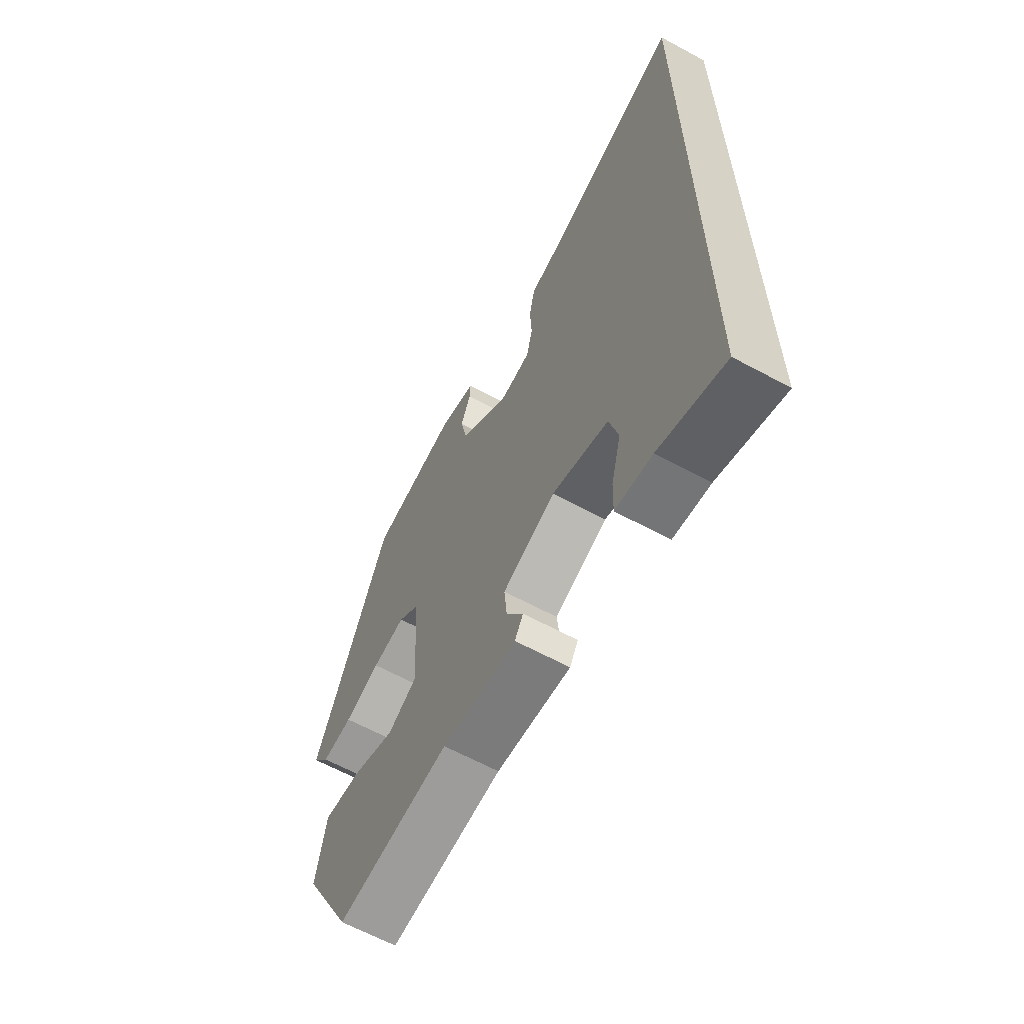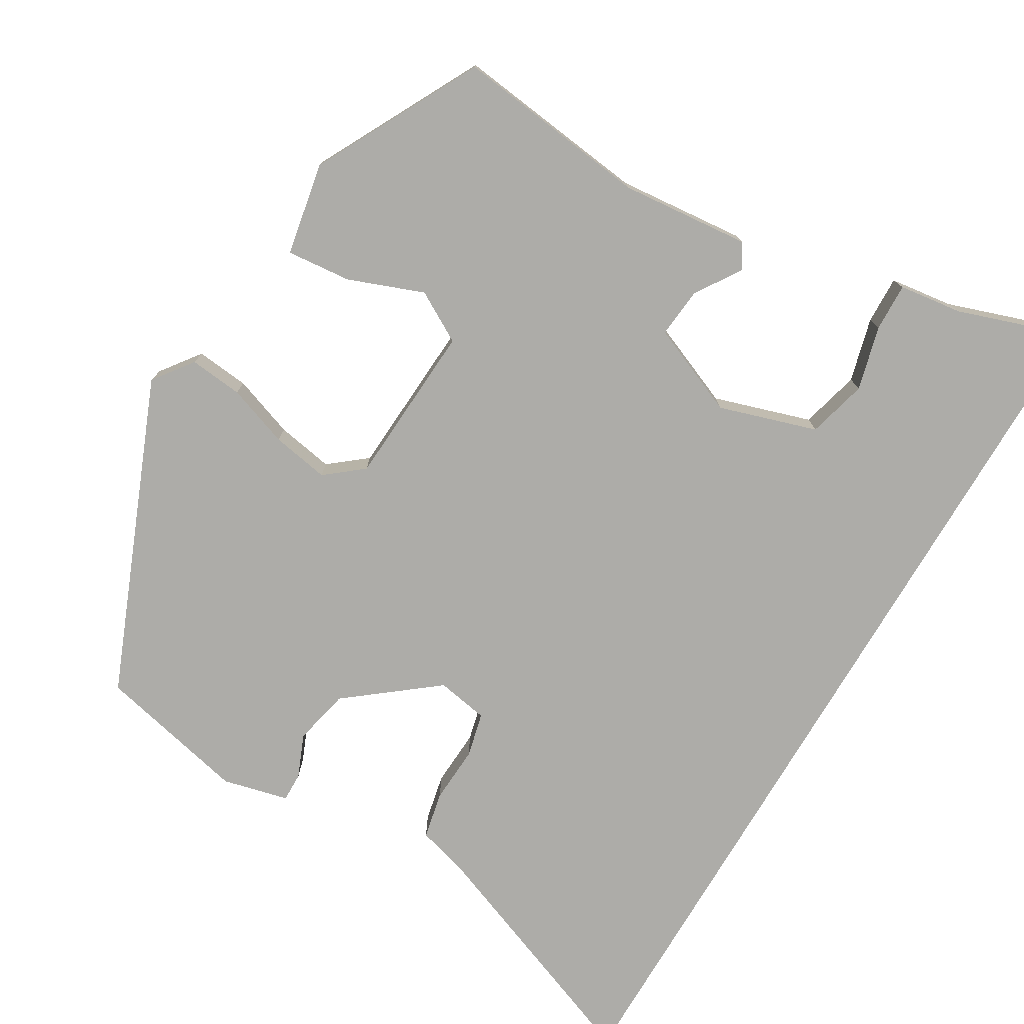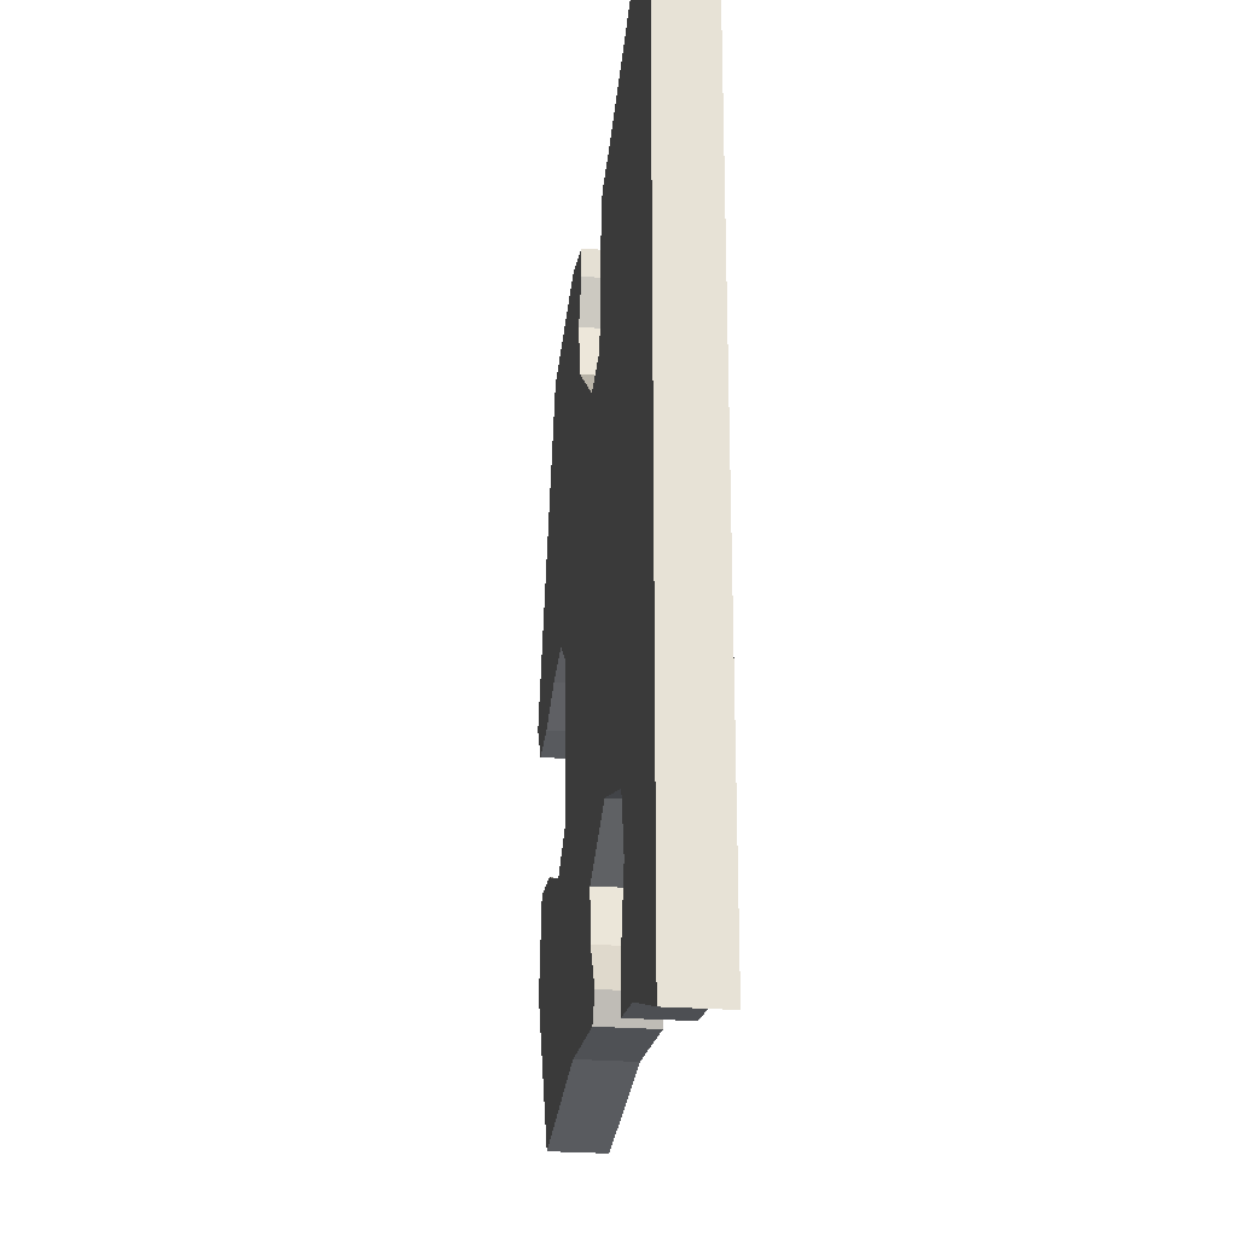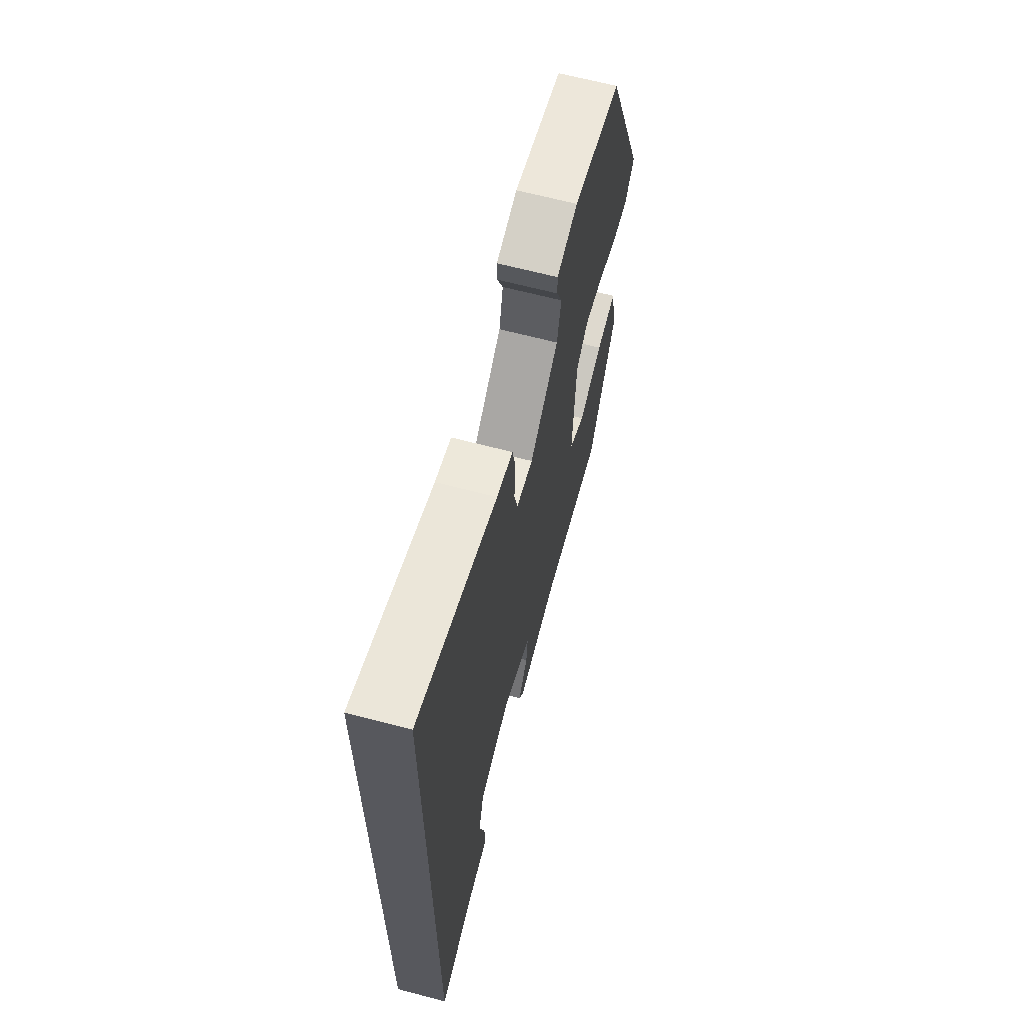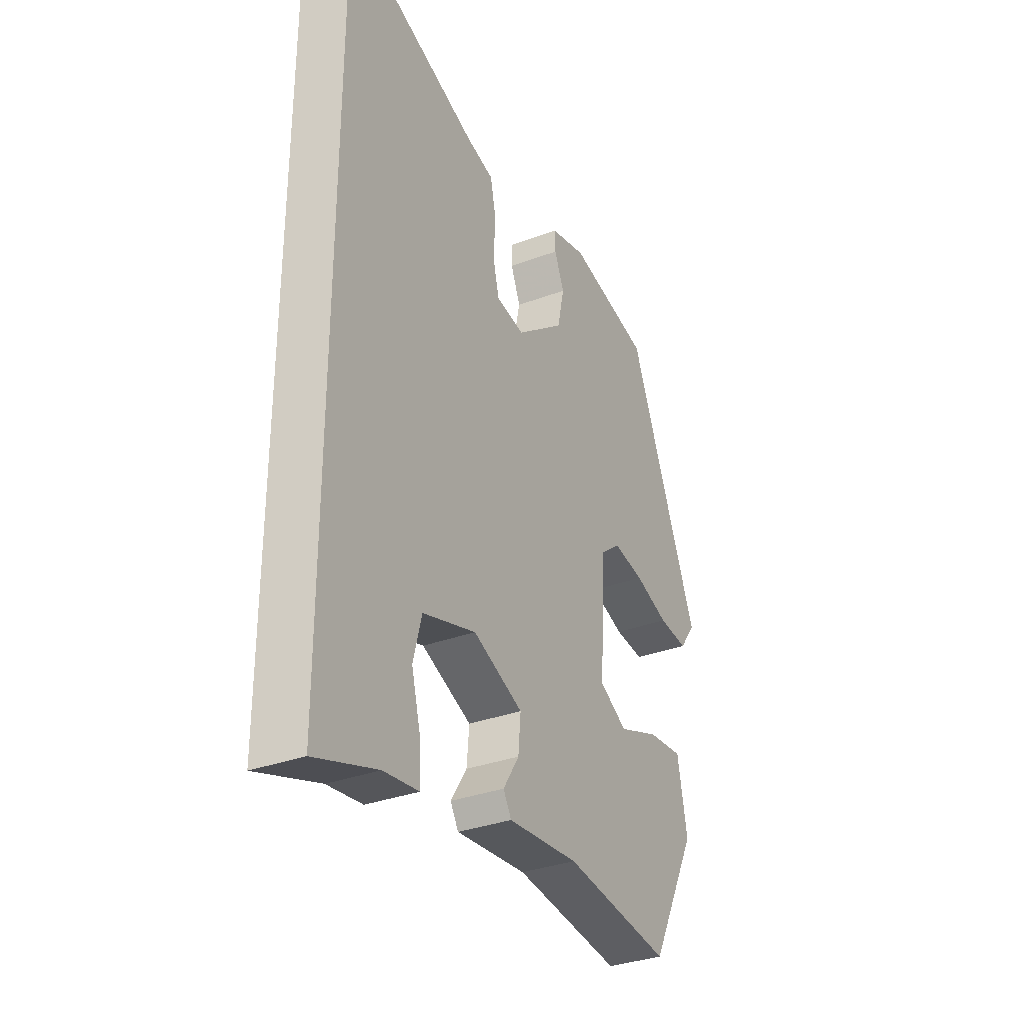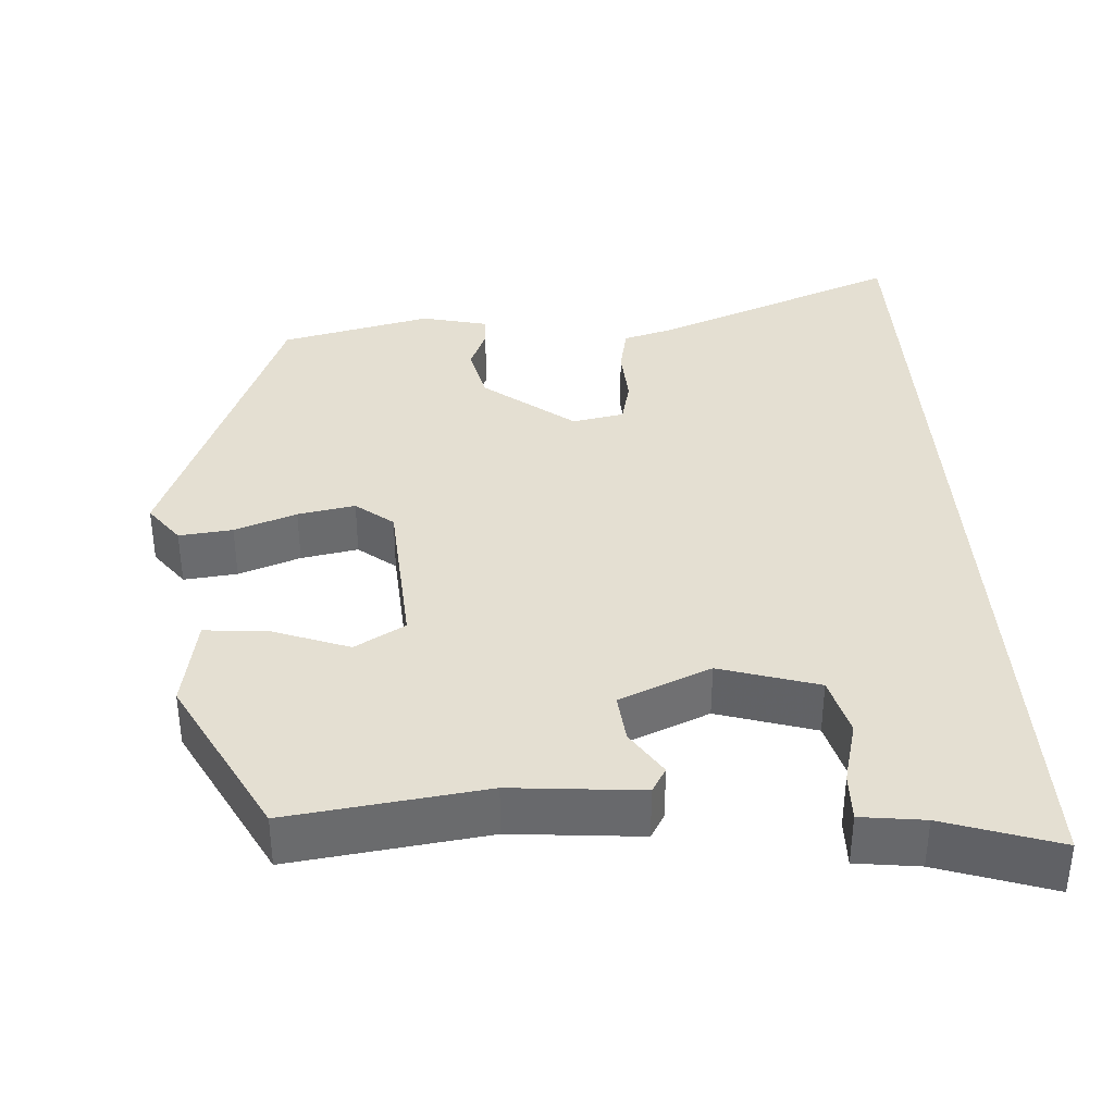
<metadata>
{"format":"obj","ext":"obj","renderer":"f3d","projection":"perspective","resolution":1024,"background":"white","views":[{"elev":-63.6,"azim":-118.7,"up":"+Z"},{"elev":-76.7,"azim":149.3,"up":"+Y"},{"elev":-25.4,"azim":-97.4,"up":"+Z"},{"elev":65.6,"azim":-75.2,"up":"+Z"},{"elev":-33.1,"azim":-62.8,"up":"+Z"},{"elev":37.1,"azim":175.9,"up":"+Y"}]}
</metadata>
<code>
v -0.5 0.07 0.609
v -0.182 0.07 0.487
v -0.117 0.07 0.469
v -0.104 0.07 0.408
v -0.108 0.07 0.334
v -0.094 0.07 0.277
v -0.027 0.07 0.265
v 0.088 0.07 0.356
v 0.104 0.07 0.429
v 0.081 0.07 0.484
v 0.08 0.07 0.522
v 0.165 0.07 0.543
v 0.36 0.07 0.499
v 0.527 0.07 0.095
v 0.489 0.07 0.044
v 0.42 0.07 0.051
v 0.34 0.07 0.079
v 0.266 0.07 0.092
v 0.218 0.07 0.053
v 0.206 0.07 -0.157
v 0.271 0.07 -0.194
v 0.368 0.07 -0.157
v 0.451 0.07 -0.149
v 0.474 0.07 -0.269
v 0.363 0.07 -0.482
v 0.11 0.07 -0.451
v -0.057 0.07 -0.467
v -0.076 0.07 -0.435
v -0.038 0.07 -0.376
v -0.032 0.07 -0.312
v -0.15 0.07 -0.263
v -0.276 0.07 -0.303
v -0.296 0.07 -0.38
v -0.274 0.07 -0.463
v -0.272 0.07 -0.525
v -0.354 0.07 -0.536
v -0.5 0.07 -0.586
v -0.5 0 0.609
v -0.182 0 0.487
v -0.117 0 0.469
v -0.104 0 0.408
v -0.108 0 0.334
v -0.094 0 0.277
v -0.027 0 0.265
v 0.088 0 0.356
v 0.104 0 0.429
v 0.081 0 0.484
v 0.08 0 0.522
v 0.165 0 0.543
v 0.36 0 0.499
v 0.527 0 0.095
v 0.489 0 0.044
v 0.42 0 0.051
v 0.34 0 0.079
v 0.266 0 0.092
v 0.218 0 0.053
v 0.206 0 -0.157
v 0.271 0 -0.194
v 0.368 0 -0.157
v 0.451 0 -0.149
v 0.474 0 -0.269
v 0.363 0 -0.482
v 0.11 0 -0.451
v -0.057 0 -0.467
v -0.076 0 -0.435
v -0.038 0 -0.376
v -0.032 0 -0.312
v -0.15 0 -0.263
v -0.276 0 -0.303
v -0.296 0 -0.38
v -0.274 0 -0.463
v -0.272 0 -0.525
v -0.354 0 -0.536
v -0.5 0 -0.586
f 36 37 1 2
f 33 34 35 36
f 2 3 4
f 36 2 4
f 33 36 4
f 32 33 4
f 31 32 4 5
f 30 31 5 6
f 26 27 28 29
f 26 29 30
f 25 26 30
f 24 25 30
f 23 24 30
f 22 23 30
f 21 22 30
f 20 21 30
f 30 6 7
f 20 30 7
f 19 20 7
f 15 16 17
f 14 15 17
f 13 14 17
f 12 13 17
f 11 12 17
f 10 11 17
f 9 10 17
f 8 9 17 18
f 7 8 18 19
f 39 38 74 73
f 73 72 71 70
f 41 40 39
f 41 39 73
f 41 73 70
f 41 70 69
f 42 41 69 68
f 43 42 68 67
f 66 65 64 63
f 67 66 63
f 67 63 62
f 67 62 61
f 67 61 60
f 67 60 59
f 67 59 58
f 67 58 57
f 44 43 67
f 44 67 57
f 44 57 56
f 54 53 52
f 54 52 51
f 54 51 50
f 54 50 49
f 54 49 48
f 54 48 47
f 54 47 46
f 55 54 46 45
f 56 55 45 44
f 1 38 39 2
f 2 39 40 3
f 3 40 41 4
f 4 41 42 5
f 5 42 43 6
f 6 43 44 7
f 7 44 45 8
f 8 45 46 9
f 9 46 47 10
f 10 47 48 11
f 11 48 49 12
f 12 49 50 13
f 13 50 51 14
f 14 51 52 15
f 15 52 53 16
f 16 53 54 17
f 17 54 55 18
f 18 55 56 19
f 19 56 57 20
f 20 57 58 21
f 21 58 59 22
f 22 59 60 23
f 23 60 61 24
f 24 61 62 25
f 25 62 63 26
f 26 63 64 27
f 27 64 65 28
f 28 65 66 29
f 29 66 67 30
f 30 67 68 31
f 31 68 69 32
f 32 69 70 33
f 33 70 71 34
f 34 71 72 35
f 35 72 73 36
f 36 73 74 37
f 37 74 38 1

</code>
